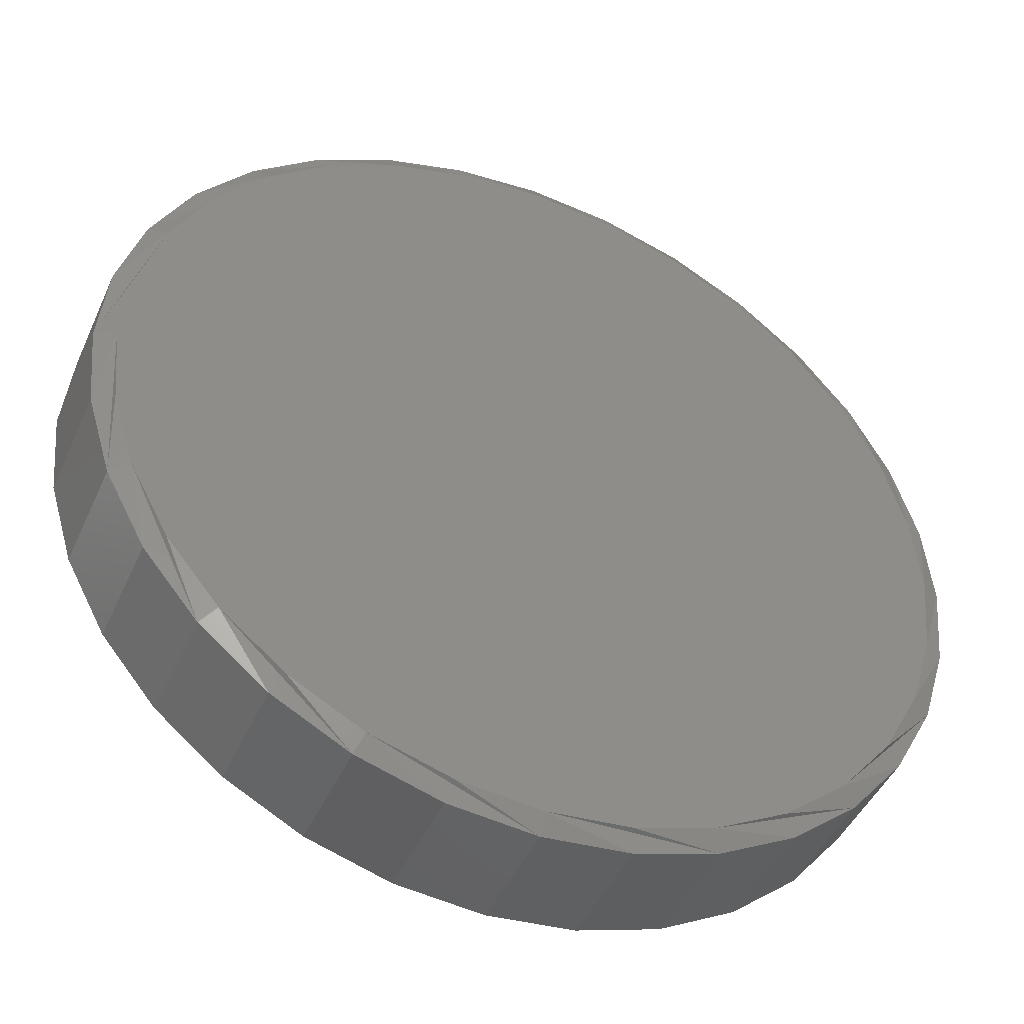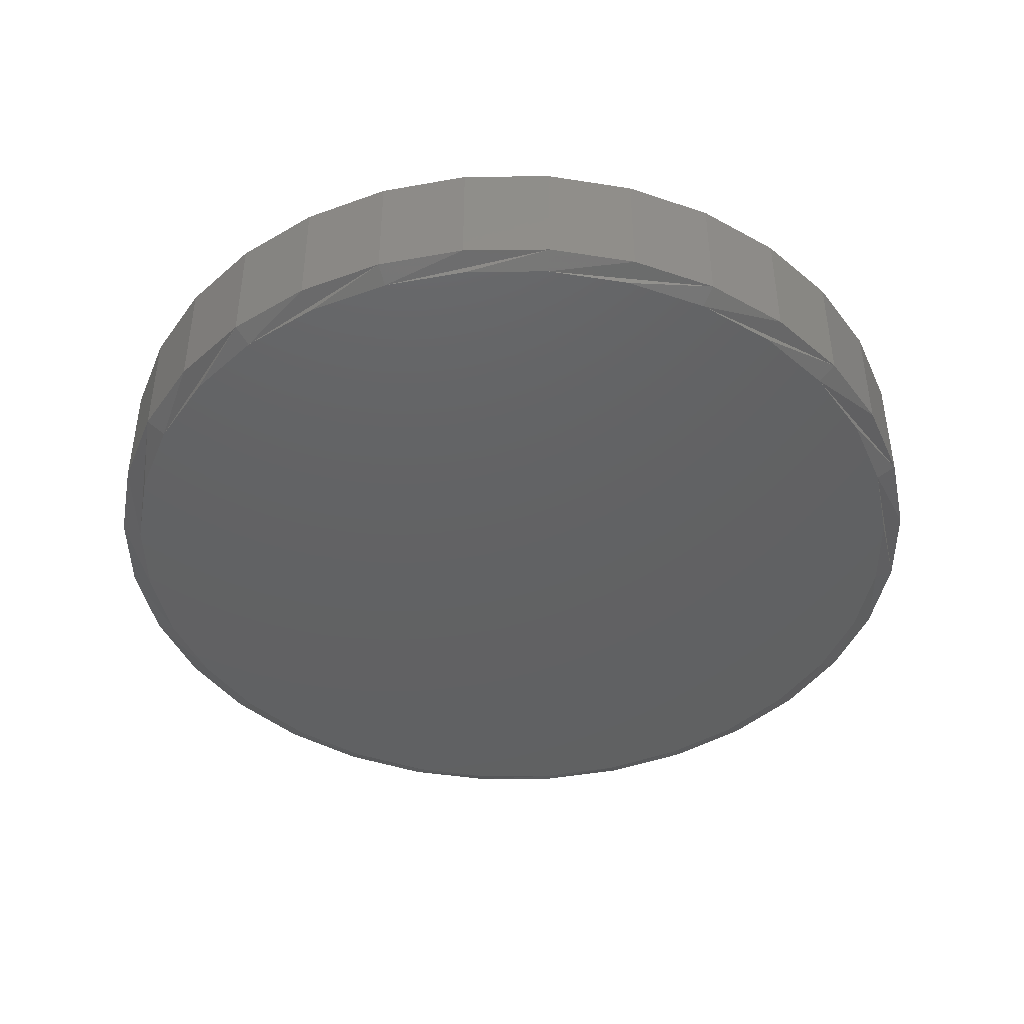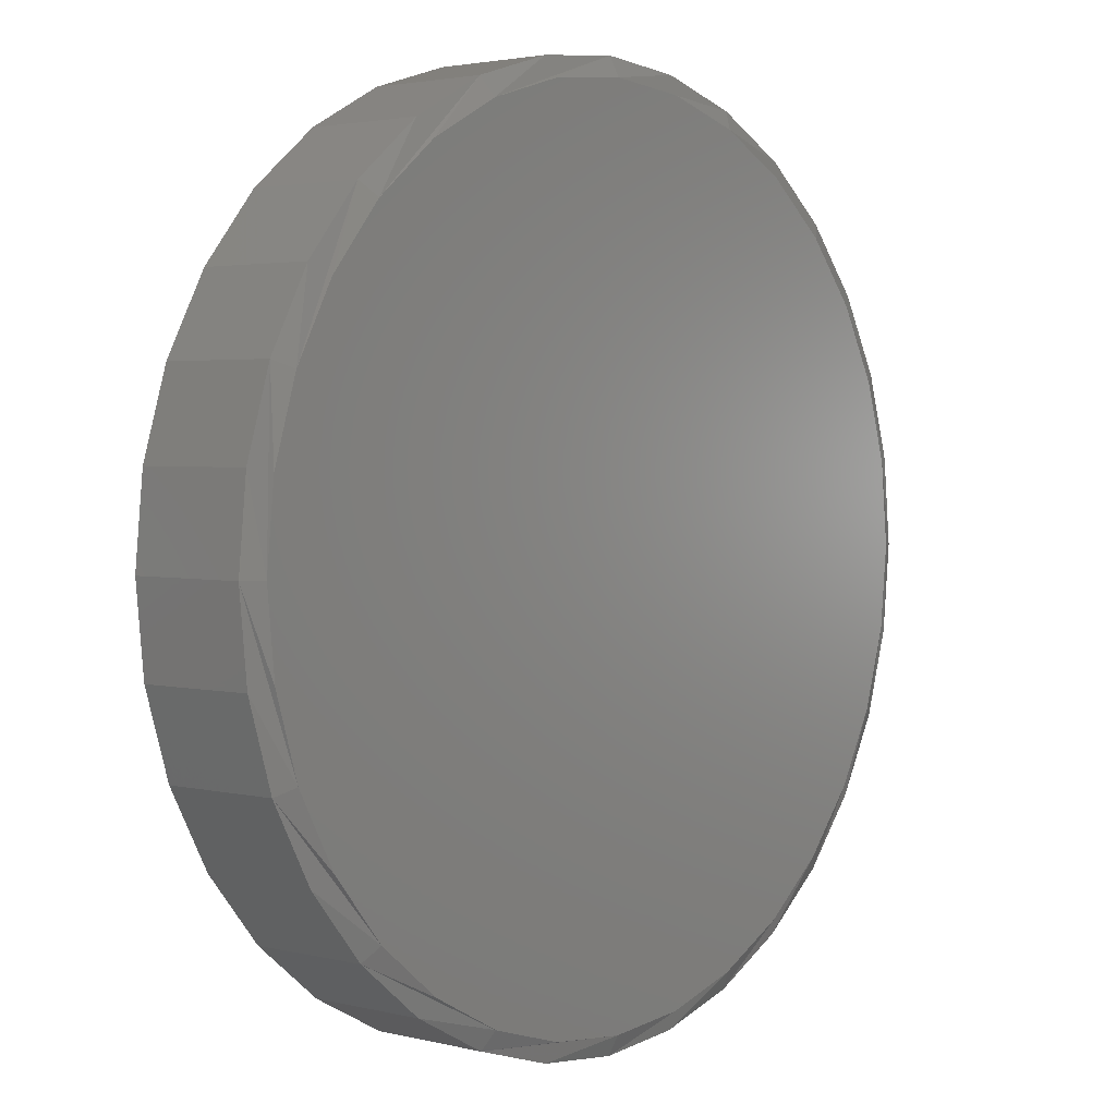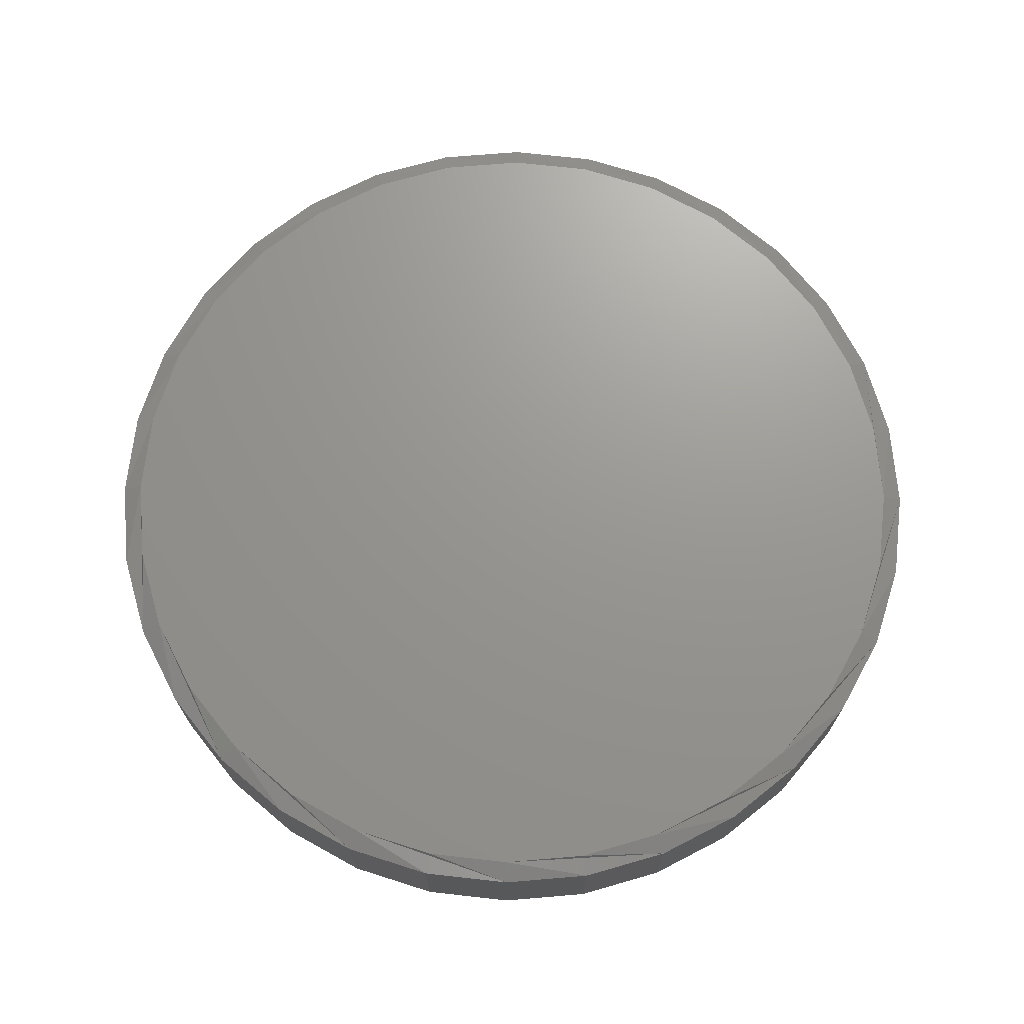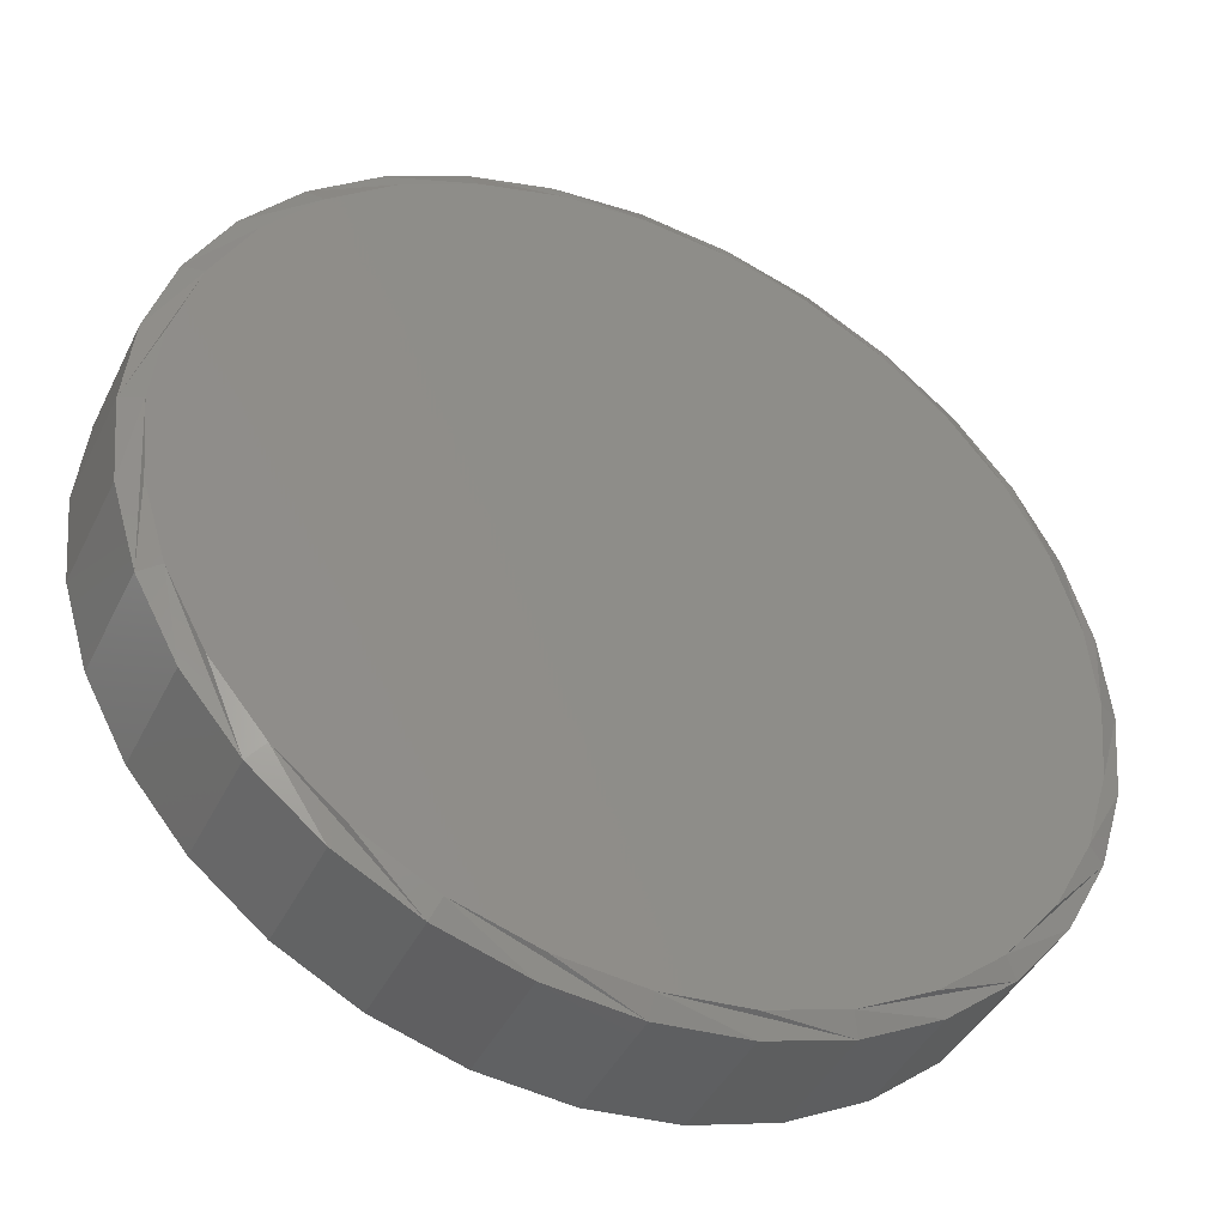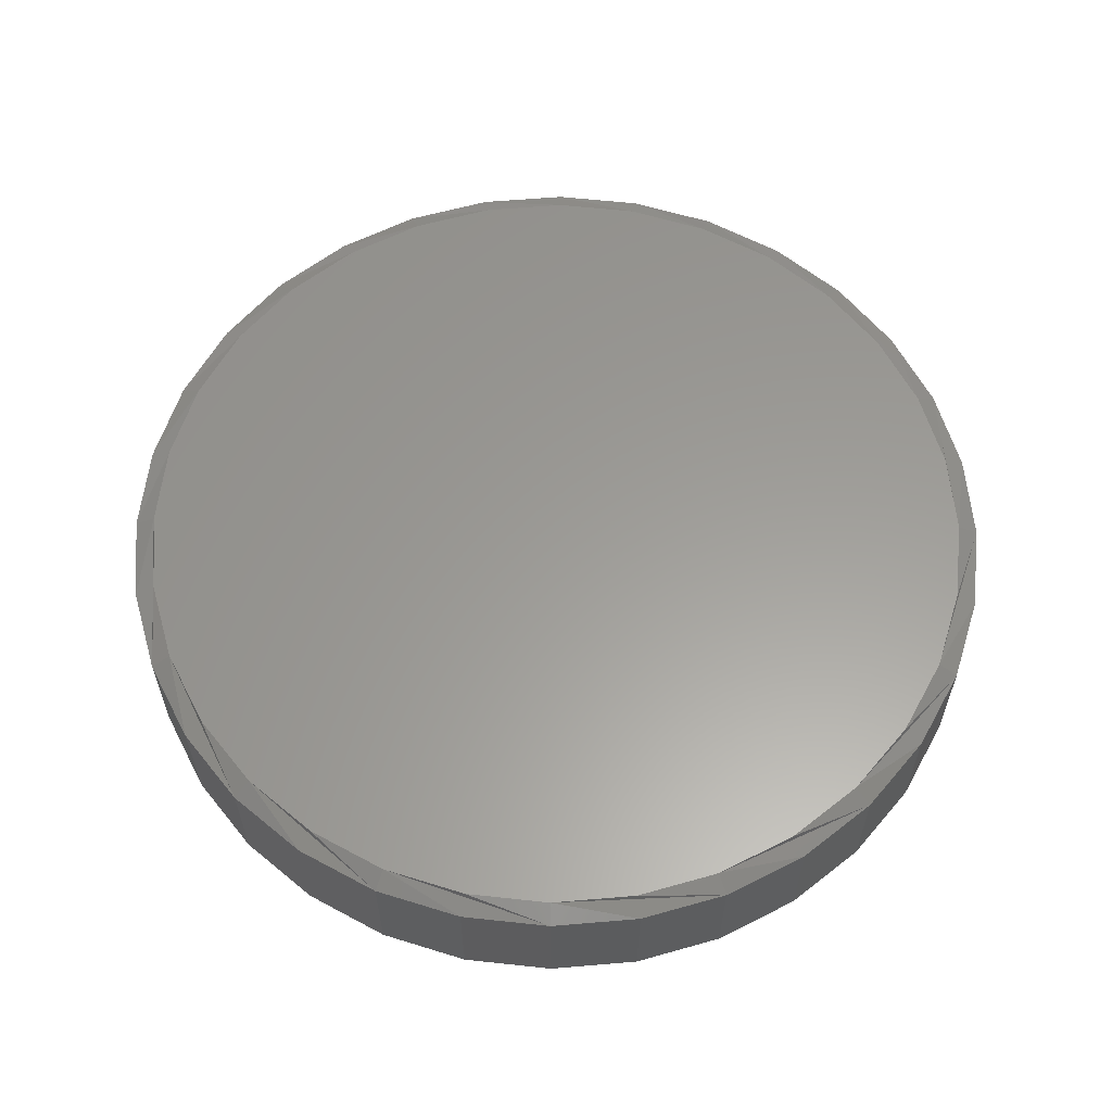
<metadata>
{"format":"stl","ext":"stl","renderer":"f3d","projection":"perspective","resolution":1024,"background":"white","views":[{"elev":-45.4,"azim":-23.3,"up":"+Y"},{"elev":-43.7,"azim":-94.9,"up":"+Z"},{"elev":2.7,"azim":130.6,"up":"+Y"},{"elev":70.3,"azim":90.8,"up":"+Z"},{"elev":-42.9,"azim":-24.8,"up":"+Y"},{"elev":60.1,"azim":135.7,"up":"+Z"}]}
</metadata>
<code>
# stl→obj: 128 verts, 252 faces
v 0.3553 -3.936e-16 0.007812
v 0.3553 -3.936e-16 0.1016
v 0.3486 -0.06777 0.007812
v 0.3486 -0.06777 0.1016
v 0.3288 -0.1329 0.007812
v 0.3288 -0.1329 0.1016
v 0.2967 -0.193 0.007812
v 0.2967 -0.193 0.1016
v 0.2535 -0.2456 0.007812
v 0.2535 -0.2456 0.1016
v 0.2009 -0.2888 0.007812
v 0.2009 -0.2888 0.1016
v 0.1408 -0.3209 0.007812
v 0.1408 -0.3209 0.1016
v 0.07566 -0.3407 0.007812
v 0.07566 -0.3407 0.1016
v 0.007895 -0.3474 0.007812
v 0.007895 -0.3474 0.1016
v -0.05987 -0.3407 0.007812
v -0.05987 -0.3407 0.1016
v -0.125 -0.3209 0.007812
v -0.125 -0.3209 0.1016
v -0.1851 -0.2888 0.007812
v -0.1851 -0.2888 0.1016
v -0.2377 -0.2456 0.007812
v -0.2377 -0.2456 0.1016
v -0.2809 -0.193 0.007812
v -0.2809 -0.193 0.1016
v -0.313 -0.1329 0.007812
v -0.313 -0.1329 0.1016
v -0.3328 -0.06777 0.007812
v -0.3328 -0.06777 0.1016
v -0.3395 1.968e-16 0.007812
v -0.3395 1.968e-16 0.1016
v -0.3328 0.06777 0.007812
v -0.3328 0.06777 0.1016
v -0.313 0.1329 0.007812
v -0.313 0.1329 0.1016
v -0.2809 0.193 0.007812
v -0.2809 0.193 0.1016
v -0.2377 0.2456 0.007812
v -0.2377 0.2456 0.1016
v -0.1851 0.2888 0.007812
v -0.1851 0.2888 0.1016
v -0.125 0.3209 0.007812
v -0.125 0.3209 0.1016
v -0.05987 0.3407 0.007812
v -0.05987 0.3407 0.1016
v 0.007895 0.3474 0.007812
v 0.007895 0.3474 0.1016
v 0.07566 0.3407 0.007812
v 0.07566 0.3407 0.1016
v 0.1408 0.3209 0.007812
v 0.1408 0.3209 0.1016
v 0.2009 0.2888 0.007812
v 0.2009 0.2888 0.1016
v 0.2535 0.2456 0.007812
v 0.2535 0.2456 0.1016
v 0.2967 0.193 0.007812
v 0.2967 0.193 0.1016
v 0.3288 0.1329 0.007812
v 0.3288 0.1329 0.1016
v 0.3486 0.06777 0.007812
v 0.3486 0.06777 0.1016
v -0.05682 0.3254 0.1094
v 0.07262 0.3254 0.1094
v 0.007896 0.3317 0.1094
v 0.1348 0.3065 0.1094
v -0.1191 0.3065 0.1094
v 0.1922 0.2758 0.1094
v -0.1764 0.2758 0.1094
v 0.2425 0.2346 0.1094
v -0.2267 0.2346 0.1094
v 0.2837 0.1843 0.1094
v -0.2679 0.1843 0.1094
v 0.3144 0.127 0.1094
v -0.2986 0.127 0.1094
v 0.3333 0.06472 0.1094
v -0.3175 0.06472 0.1094
v 0.3396 -8.724e-17 0.1094
v -0.3238 2.197e-06 0.1094
v 0.3333 -0.06472 0.1094
v -0.3175 -0.06472 0.1094
v 0.3144 -0.127 0.1094
v -0.2986 -0.127 0.1094
v 0.2837 -0.1843 0.1094
v -0.2679 -0.1843 0.1094
v 0.2425 -0.2346 0.1094
v -0.2267 -0.2346 0.1094
v 0.1922 -0.2758 0.1094
v -0.1764 -0.2758 0.1094
v 0.1348 -0.3065 0.1094
v -0.1191 -0.3065 0.1094
v 0.07261 -0.3254 0.1094
v -0.05683 -0.3254 0.1094
v 0.007895 -0.3317 0.1094
v 0.007896 0.3317 0
v 0.07262 0.3254 0
v -0.05682 0.3254 0
v 0.007895 -0.3317 0
v -0.05683 -0.3254 0
v 0.07261 -0.3254 0
v -0.1191 -0.3065 0
v 0.1348 -0.3065 0
v -0.1764 -0.2758 0
v 0.1922 -0.2758 0
v -0.2267 -0.2346 0
v 0.2425 -0.2346 0
v -0.2679 -0.1843 0
v 0.2837 -0.1843 0
v -0.2986 -0.127 0
v 0.3144 -0.127 0
v -0.3175 -0.06472 0
v 0.3333 -0.06472 0
v -0.3238 2.197e-06 0
v 0.3396 -8.724e-17 0
v -0.3175 0.06472 0
v 0.3333 0.06472 0
v -0.2986 0.127 0
v 0.3144 0.127 0
v -0.2679 0.1843 0
v 0.2837 0.1843 0
v -0.2267 0.2346 0
v 0.2425 0.2346 0
v -0.1764 0.2758 0
v 0.1922 0.2758 0
v -0.1191 0.3065 0
v 0.1348 0.3065 0
f 1 2 3
f 3 2 4
f 3 4 5
f 5 4 6
f 5 6 7
f 7 6 8
f 7 8 9
f 9 8 10
f 9 10 11
f 11 10 12
f 11 12 13
f 13 12 14
f 13 14 15
f 15 14 16
f 15 16 17
f 17 16 18
f 17 18 19
f 19 18 20
f 19 20 21
f 21 20 22
f 21 22 23
f 23 22 24
f 23 24 25
f 25 24 26
f 25 26 27
f 27 26 28
f 27 28 29
f 29 28 30
f 29 30 31
f 31 30 32
f 31 32 33
f 33 32 34
f 33 34 35
f 35 34 36
f 35 36 37
f 37 36 38
f 37 38 39
f 39 38 40
f 39 40 41
f 41 40 42
f 41 42 43
f 43 42 44
f 43 44 45
f 45 44 46
f 45 46 47
f 47 46 48
f 47 48 49
f 49 48 50
f 49 50 51
f 51 50 52
f 51 52 53
f 53 52 54
f 53 54 55
f 55 54 56
f 55 56 57
f 57 56 58
f 57 58 59
f 59 58 60
f 59 60 61
f 61 60 62
f 61 62 63
f 63 62 64
f 63 64 1
f 1 64 2
f 65 66 67
f 66 65 68
f 68 65 69
f 68 69 70
f 70 69 71
f 70 71 72
f 72 71 73
f 72 73 74
f 74 73 75
f 74 75 76
f 76 75 77
f 76 77 78
f 78 77 79
f 78 79 80
f 80 79 81
f 80 81 82
f 82 81 83
f 82 83 84
f 84 83 85
f 84 85 86
f 86 85 87
f 86 87 88
f 88 87 89
f 88 89 90
f 90 89 91
f 90 91 92
f 92 91 93
f 92 93 94
f 94 93 95
f 94 95 96
f 84 6 4
f 85 83 30
f 85 30 28
f 85 28 26
f 87 85 26
f 89 87 26
f 89 26 24
f 89 24 22
f 91 89 22
f 93 91 22
f 93 22 20
f 93 20 18
f 95 93 18
f 96 95 18
f 96 18 16
f 96 16 14
f 94 96 14
f 92 94 14
f 92 14 12
f 92 12 10
f 90 92 10
f 88 90 10
f 88 10 8
f 88 8 6
f 86 88 6
f 84 86 6
f 81 34 32
f 81 32 30
f 81 30 83
f 2 80 82
f 2 82 84
f 2 84 4
f 77 38 36
f 76 78 62
f 76 62 60
f 76 60 58
f 74 76 58
f 72 74 58
f 72 58 56
f 72 56 54
f 70 72 54
f 68 70 54
f 68 54 52
f 68 52 50
f 66 68 50
f 67 66 50
f 67 50 48
f 67 48 46
f 65 67 46
f 69 65 46
f 69 46 44
f 69 44 42
f 71 69 42
f 73 71 42
f 73 42 40
f 73 40 38
f 75 73 38
f 77 75 38
f 80 2 64
f 80 64 62
f 80 62 78
f 34 81 79
f 34 79 77
f 34 77 36
f 97 98 99
f 100 101 102
f 102 101 103
f 102 103 104
f 104 103 105
f 104 105 106
f 106 105 107
f 106 107 108
f 108 107 109
f 108 109 110
f 110 109 111
f 110 111 112
f 112 111 113
f 112 113 114
f 114 113 115
f 114 115 116
f 116 115 117
f 116 117 118
f 118 117 119
f 118 119 120
f 120 119 121
f 120 121 122
f 122 121 123
f 122 123 124
f 124 123 125
f 124 125 126
f 126 125 127
f 126 127 128
f 128 127 99
f 128 99 98
f 3 5 112
f 29 113 111
f 27 29 111
f 25 27 111
f 25 111 109
f 25 109 107
f 23 25 107
f 21 23 107
f 21 107 105
f 21 105 103
f 19 21 103
f 17 19 103
f 17 103 101
f 17 101 100
f 15 17 100
f 13 15 100
f 13 100 102
f 13 102 104
f 11 13 104
f 9 11 104
f 9 104 106
f 9 106 108
f 7 9 108
f 5 7 108
f 5 108 110
f 5 110 112
f 1 3 112
f 1 112 114
f 1 114 116
f 115 113 29
f 115 29 31
f 115 31 33
f 35 37 119
f 61 118 120
f 59 61 120
f 57 59 120
f 57 120 122
f 57 122 124
f 55 57 124
f 53 55 124
f 53 124 126
f 53 126 128
f 51 53 128
f 49 51 128
f 49 128 98
f 49 98 97
f 47 49 97
f 45 47 97
f 45 97 99
f 45 99 127
f 43 45 127
f 41 43 127
f 41 127 125
f 41 125 123
f 39 41 123
f 37 39 123
f 37 123 121
f 37 121 119
f 33 35 119
f 33 119 117
f 33 117 115
f 116 118 61
f 116 61 63
f 116 63 1

</code>
